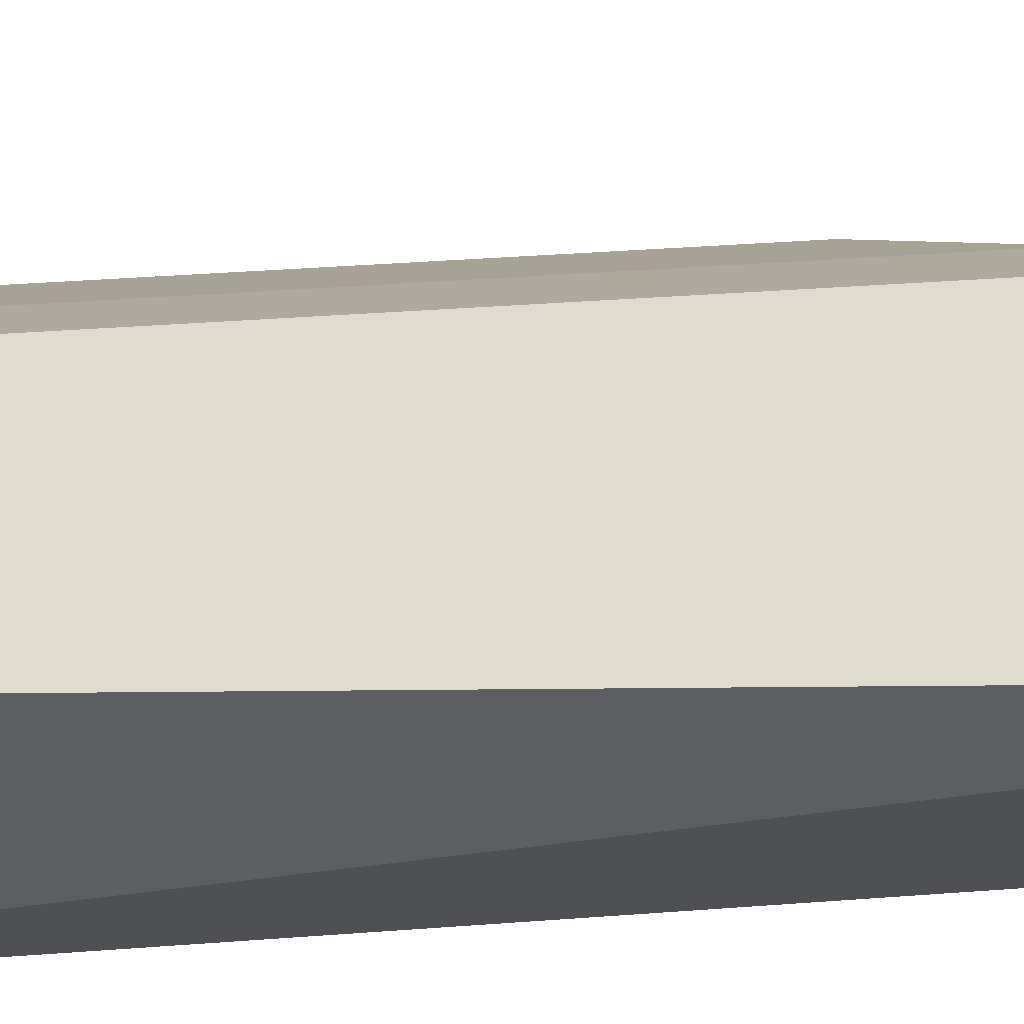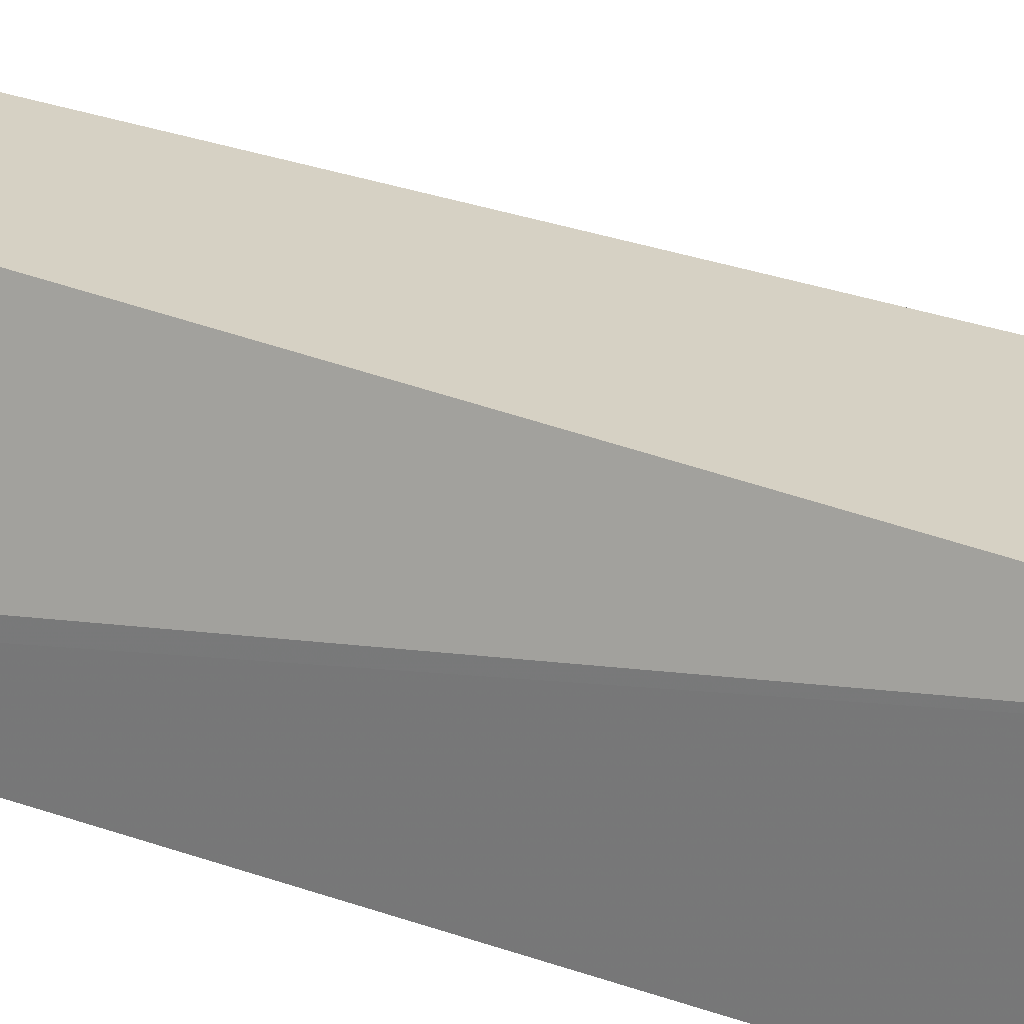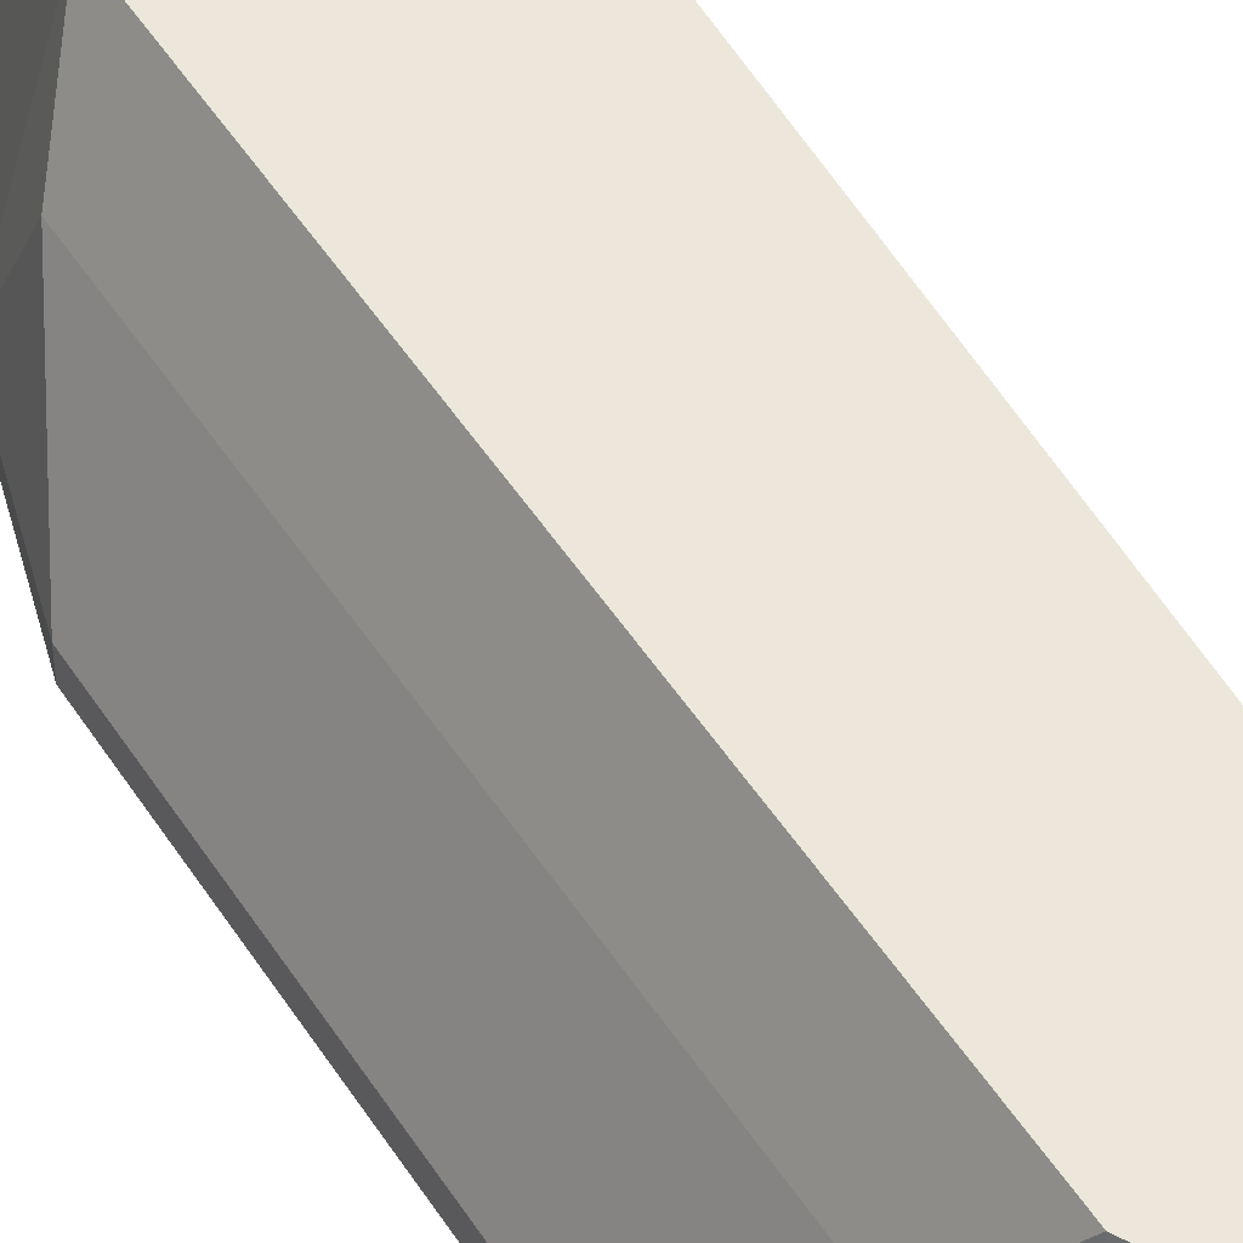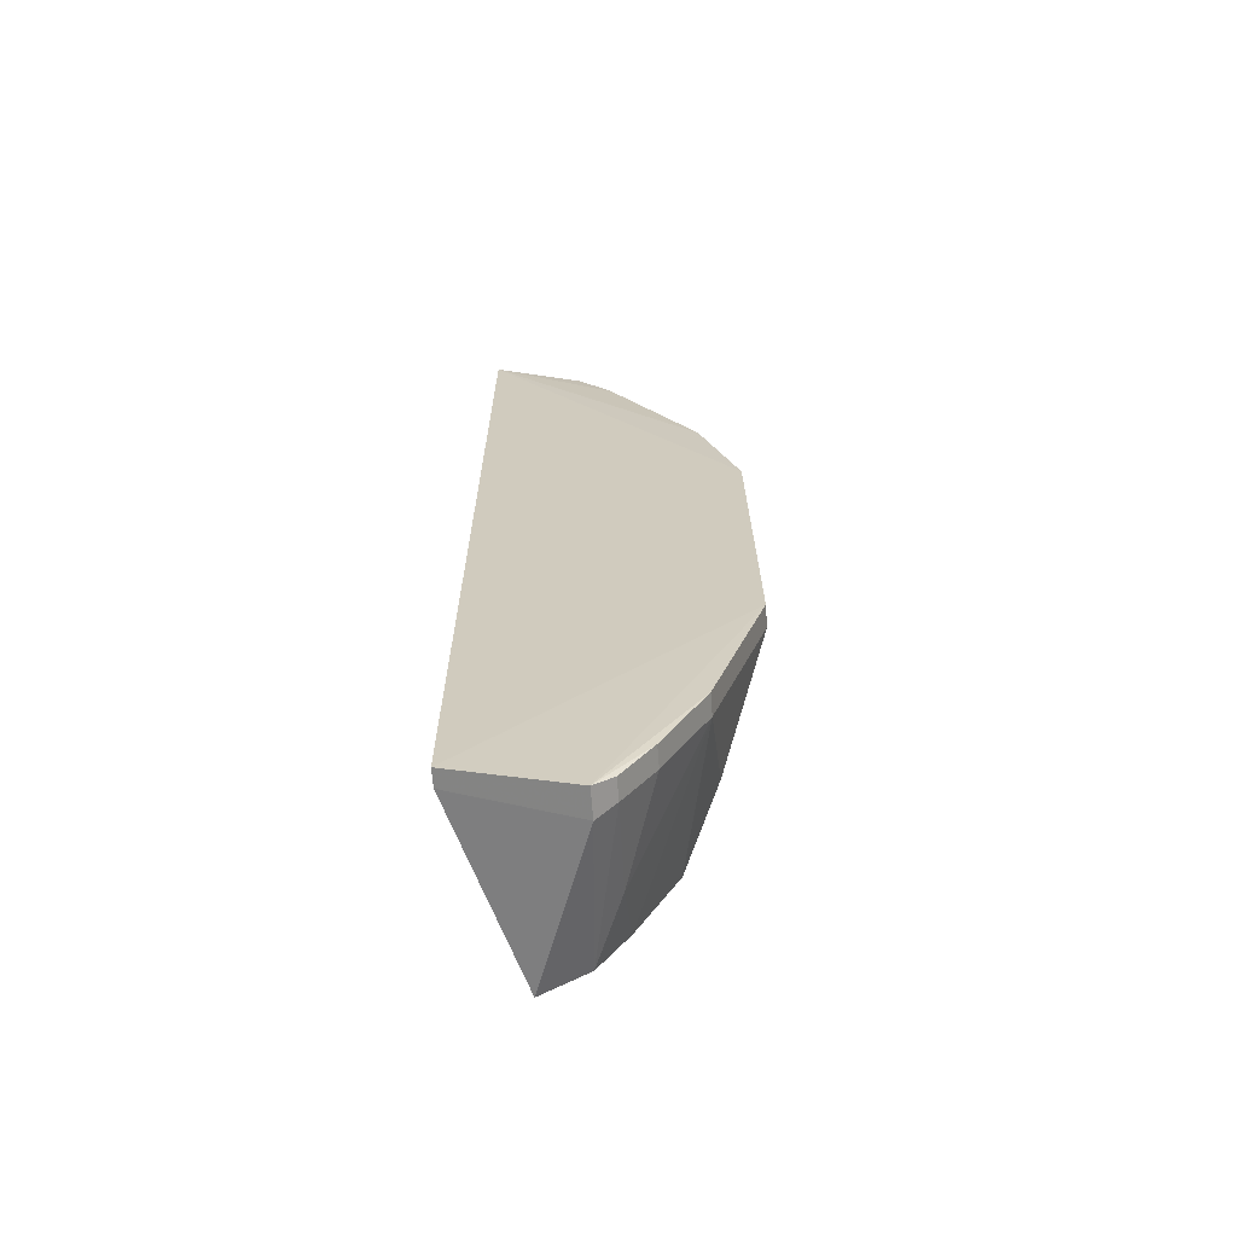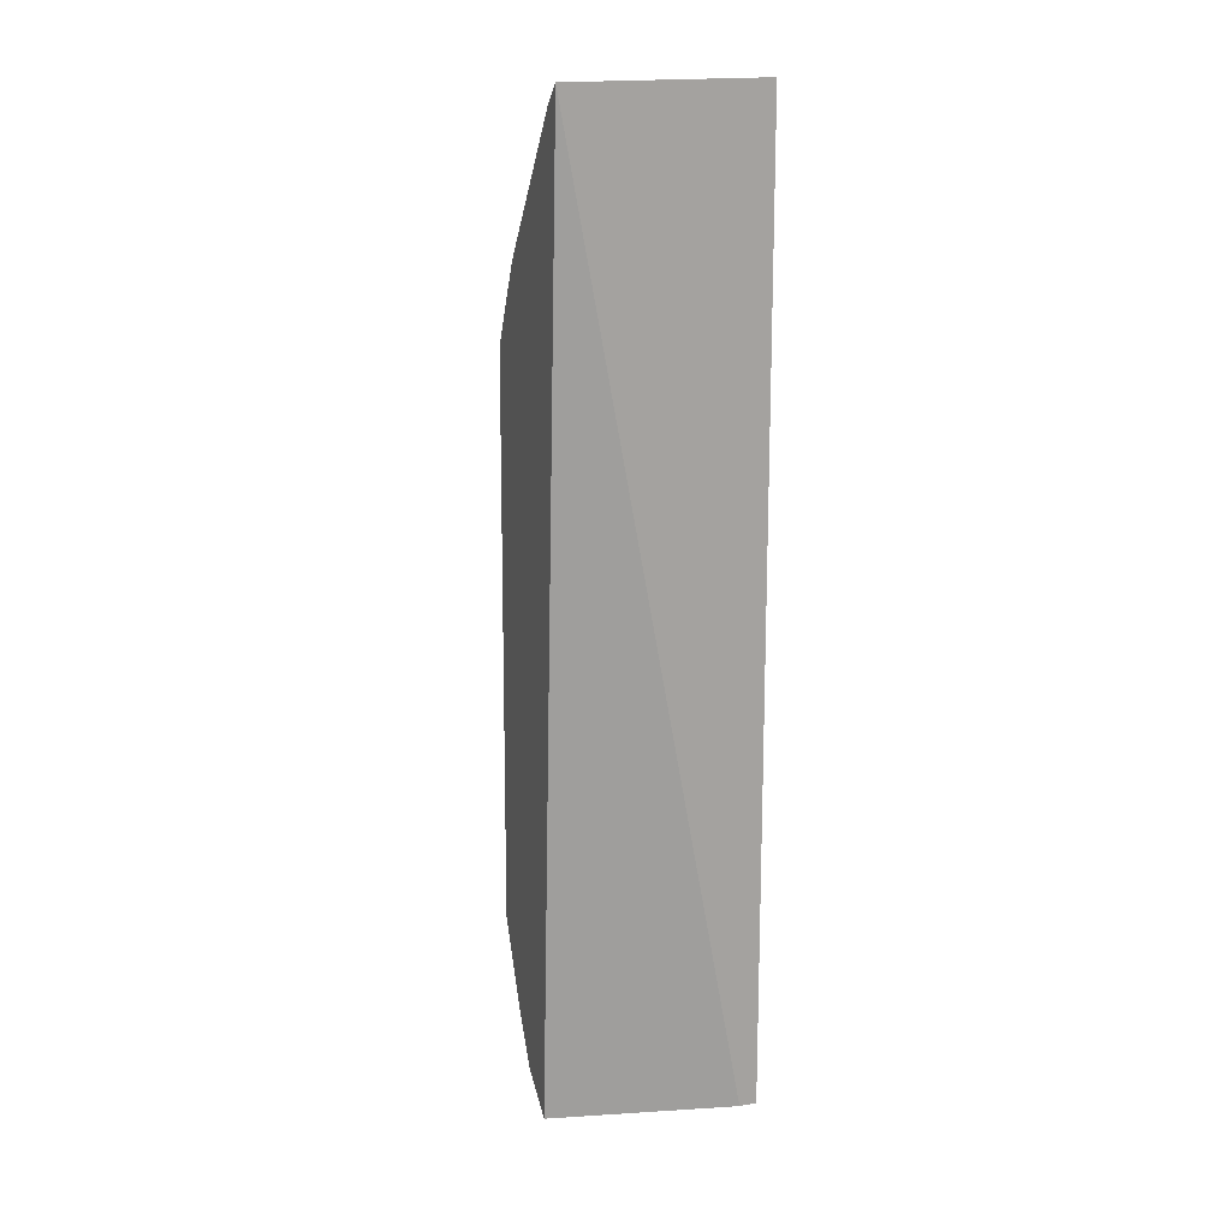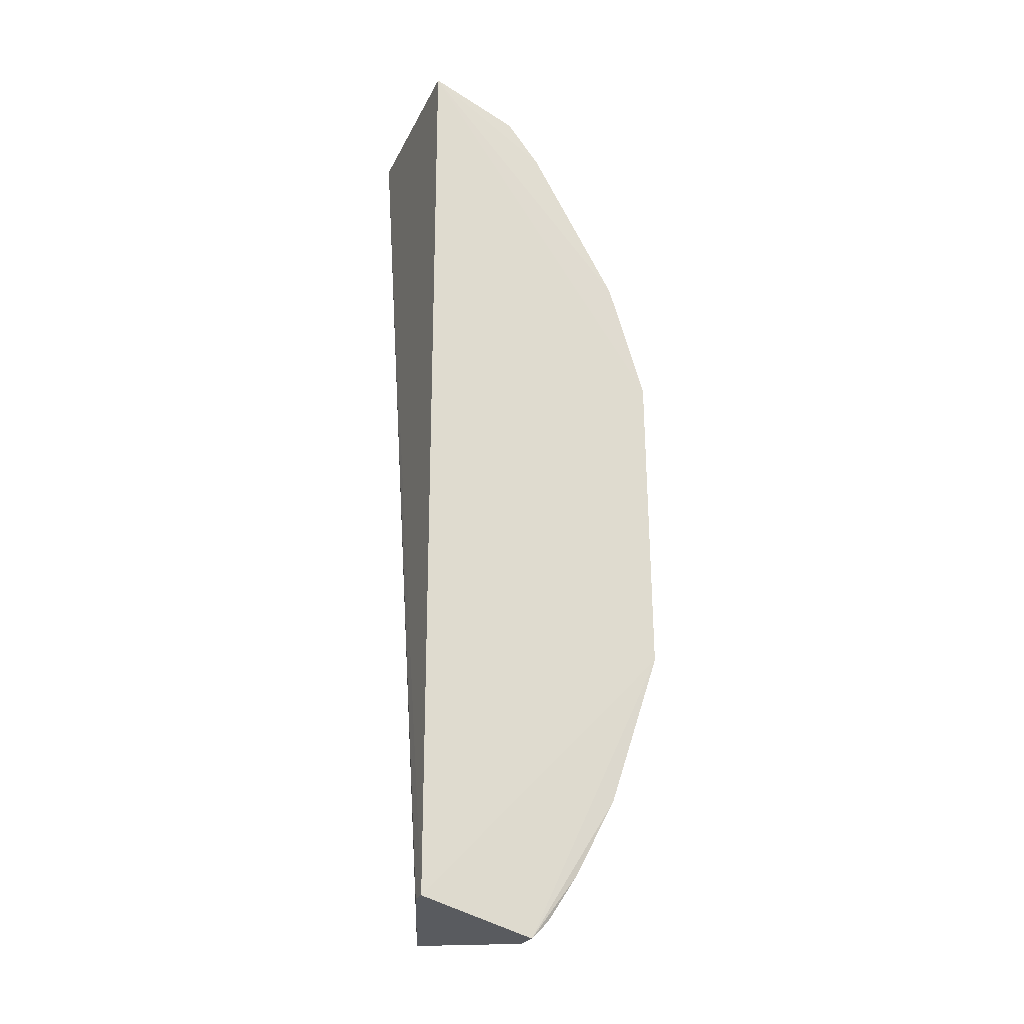
<metadata>
{"format":"obj","ext":"obj","renderer":"f3d","projection":"perspective","resolution":1024,"background":"white","views":[{"elev":70.3,"azim":86.0,"up":"+Z"},{"elev":26.9,"azim":119.9,"up":"+Z"},{"elev":50.8,"azim":-32.3,"up":"+Z"},{"elev":-66.0,"azim":-175.7,"up":"+Y"},{"elev":16.0,"azim":70.4,"up":"+Y"},{"elev":-24.1,"azim":159.7,"up":"+Y"}]}
</metadata>
<code>
v -0.1792 -0.1527 -0.4275
v -0.1591 -0.149 -0.4957
v -0.1591 -0.149 -0.4896
v -0.1585 0.1837 -0.4275
v -0.2482 0.05887 -0.4922
v -0.1993 -0.1603 -0.4835
v -0.2178 0.1005 -0.4275
v -0.1591 0.1843 -0.4957
v -0.2311 -0.1097 -0.4922
v -0.2494 -0.05415 -0.4922
v -0.2034 0.1571 -0.4848
v -0.1993 -0.1603 -0.4935
v -0.2052 -0.1252 -0.4275
v -0.2494 -0.05415 -0.4848
v -0.203 0.1289 -0.4275
v -0.1915 0.1725 -0.4848
v -0.2034 0.1571 -0.4922
v -0.2348 0.102 -0.4848
v -0.2162 -0.1378 -0.4848
v -0.1949 -0.1418 -0.4275
v -0.2482 0.05887 -0.4848
v -0.2198 -0.09641 -0.4275
v -0.1781 0.1741 -0.4502
v -0.2348 0.102 -0.4922
v -0.1915 0.1725 -0.4922
v -0.2031 0.1434 -0.4512
v -0.2058 -0.1539 -0.4922
v -0.2058 -0.1539 -0.4848
v -0.2047 -0.14 -0.4502
v -0.2313 0.08675 -0.4512
v -0.2327 -0.08221 -0.4506
v -0.166 0.1769 -0.4275
v -0.2162 -0.1378 -0.4922
v -0.2311 -0.1097 -0.4848
f 1 3 4
f 3 2 4
f 6 2 3
f 6 3 1
f 7 1 4
f 8 4 2
f 10 8 2
f 10 5 8
f 12 2 6
f 12 10 2
f 12 9 10
f 13 1 7
f 14 5 10
f 15 7 4
f 16 4 8
f 18 11 17
f 20 6 1
f 20 1 13
f 21 5 14
f 21 18 5
f 22 13 7
f 23 4 16
f 24 17 8
f 24 8 5
f 24 18 17
f 24 5 18
f 25 16 8
f 25 8 17
f 25 17 11
f 25 11 16
f 26 11 18
f 26 23 16
f 26 16 11
f 26 18 7
f 26 7 15
f 27 12 6
f 28 6 20
f 28 27 6
f 28 19 27
f 29 20 13
f 29 28 20
f 29 19 28
f 30 21 14
f 30 7 18
f 30 18 21
f 31 30 14
f 31 22 7
f 31 7 30
f 32 15 4
f 32 4 23
f 32 26 15
f 32 23 26
f 33 27 19
f 33 19 9
f 33 9 12
f 33 12 27
f 34 19 29
f 34 22 31
f 34 9 19
f 34 31 14
f 34 14 10
f 34 10 9
f 34 29 13
f 34 13 22

</code>
